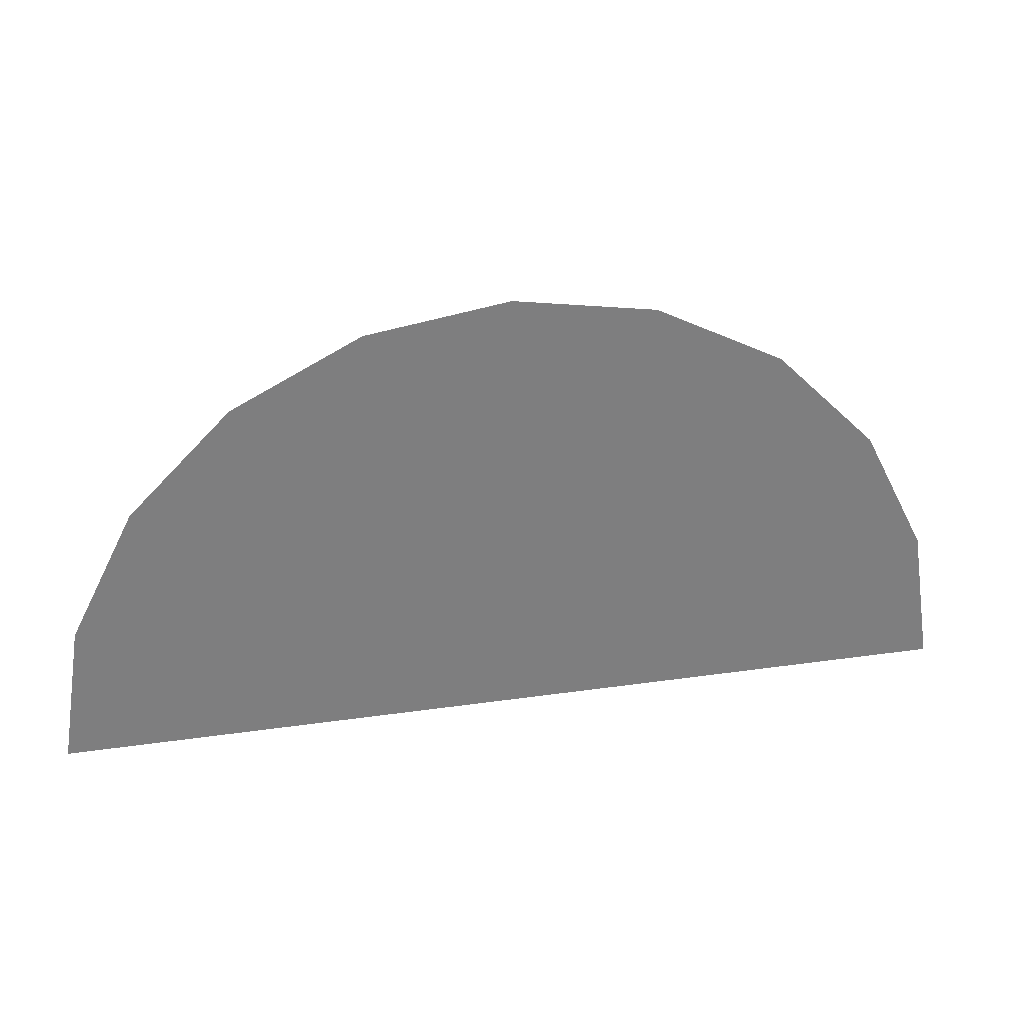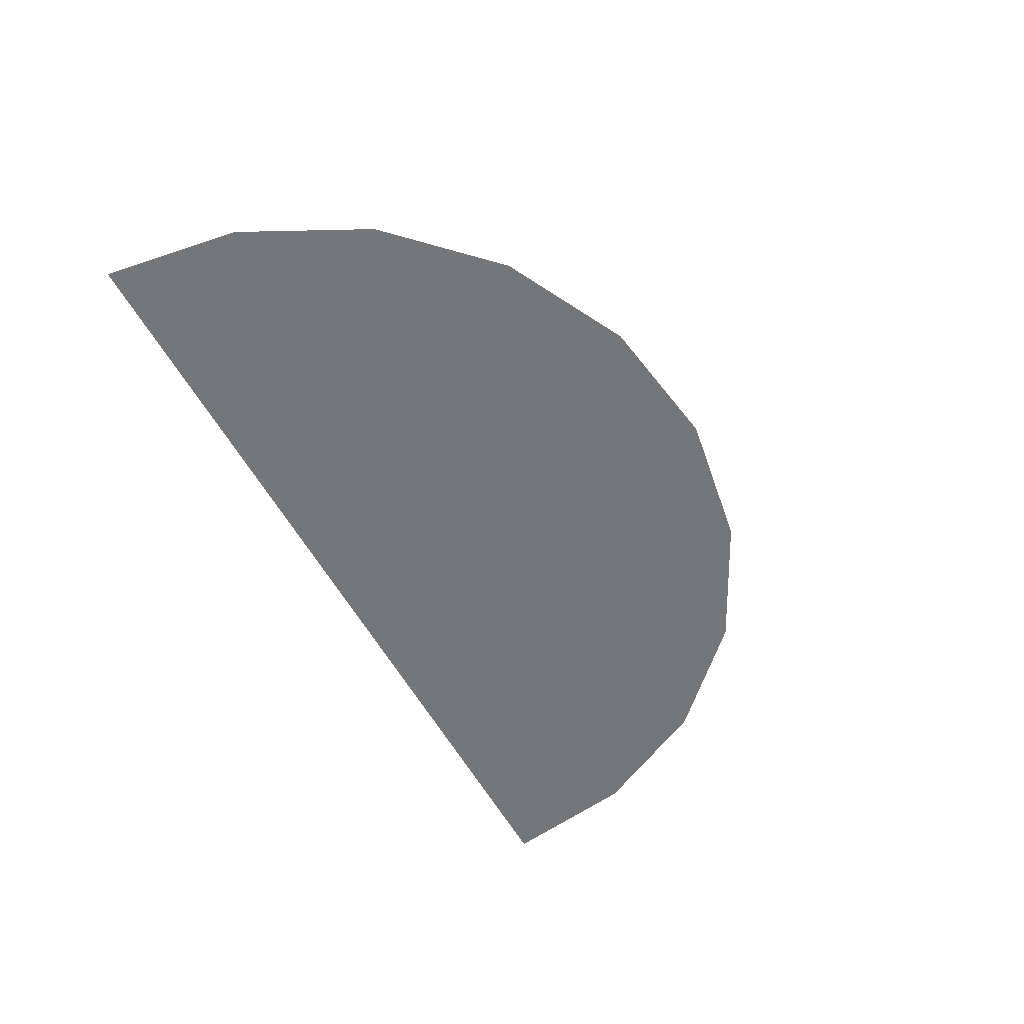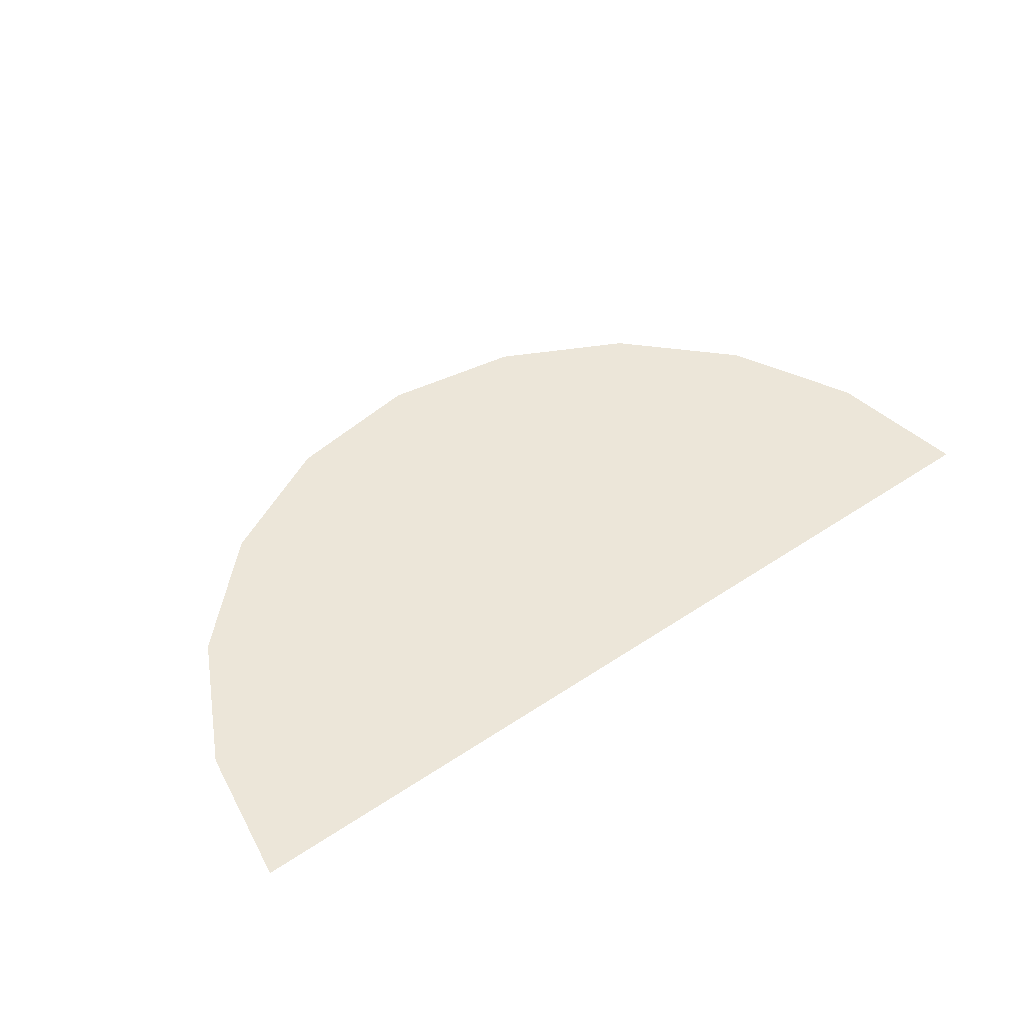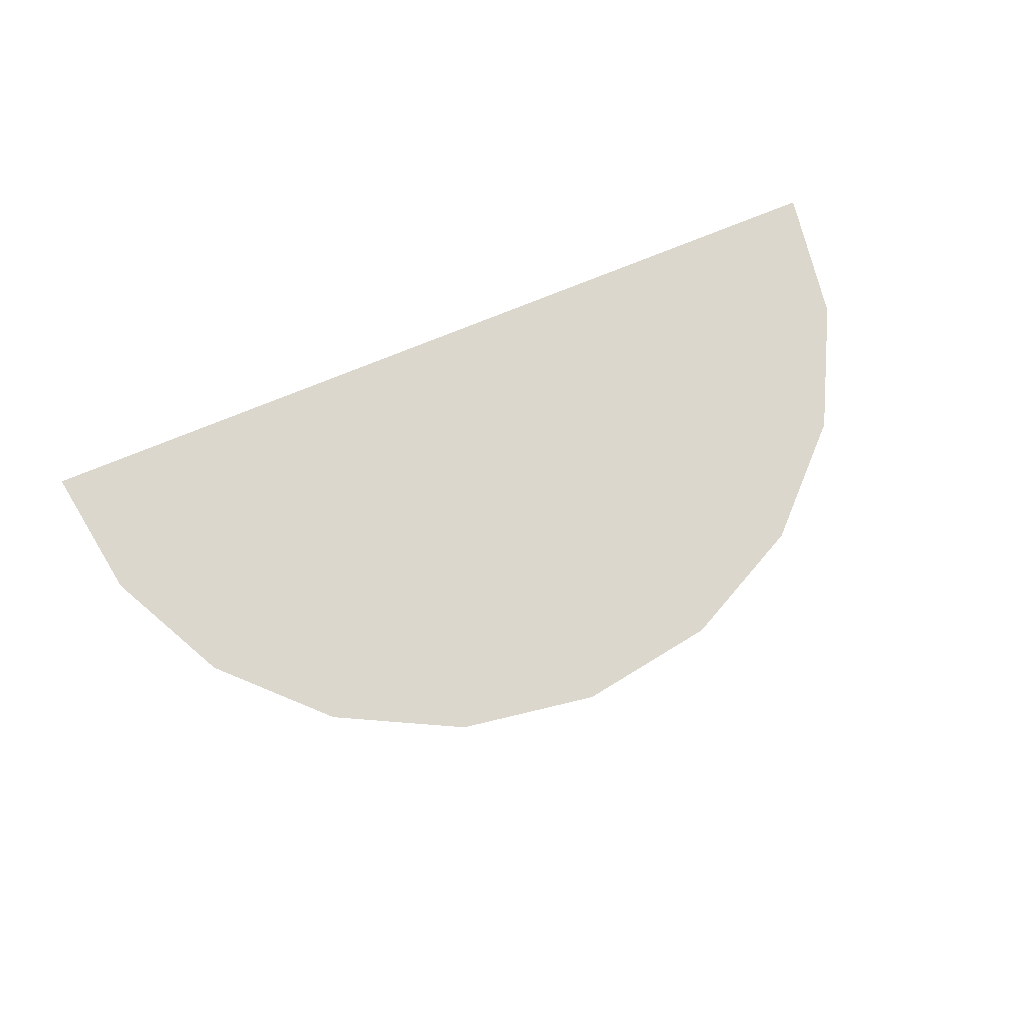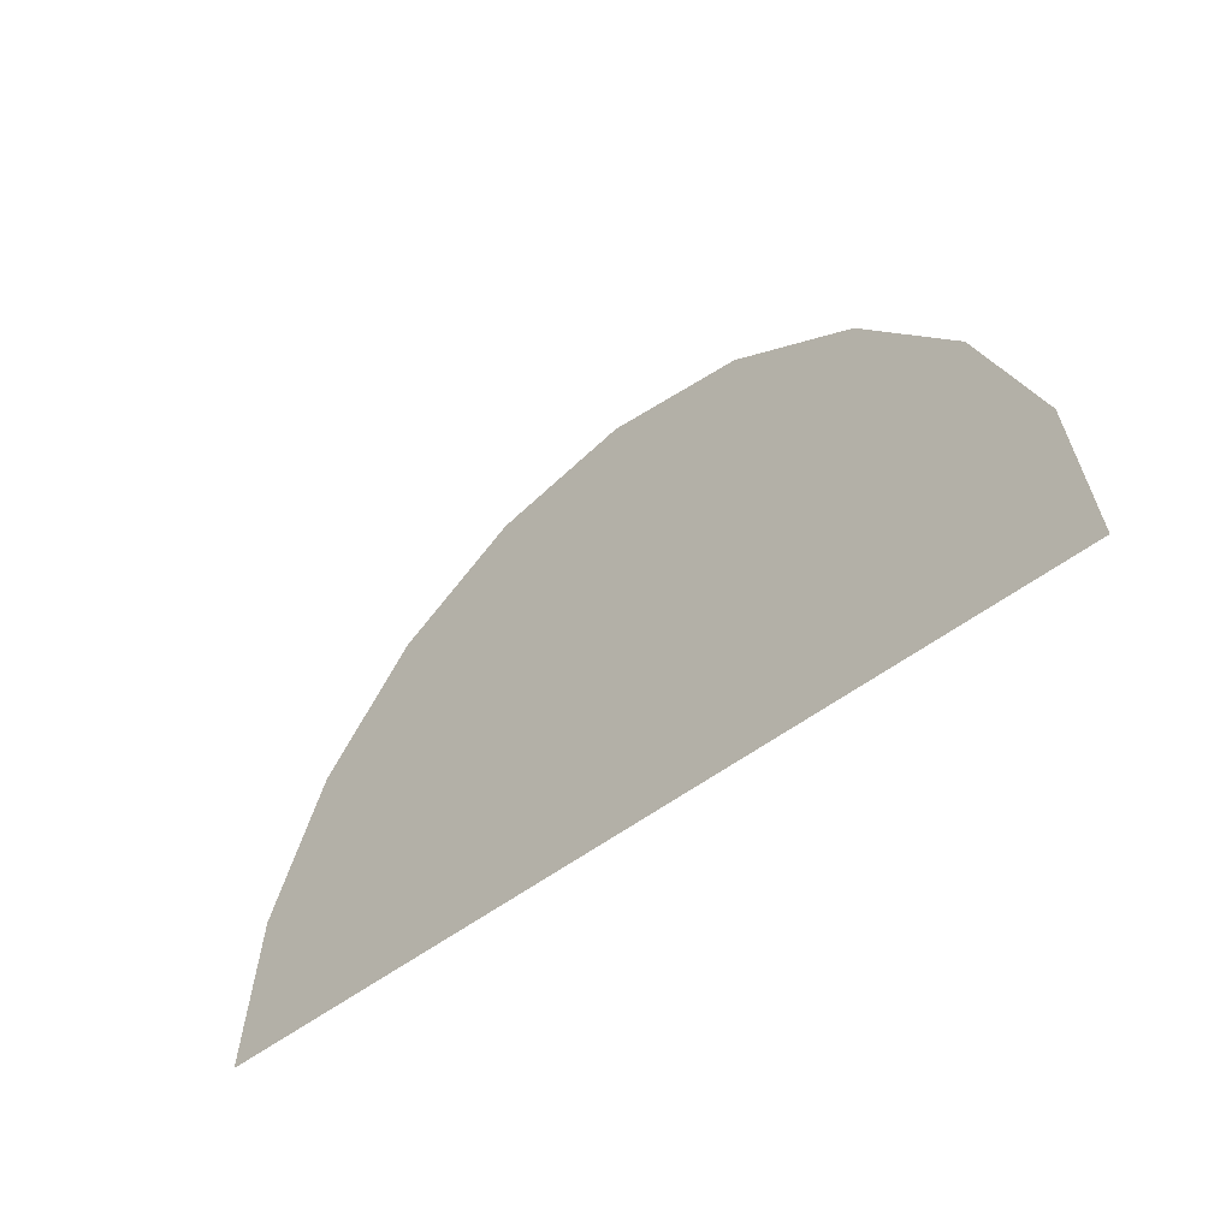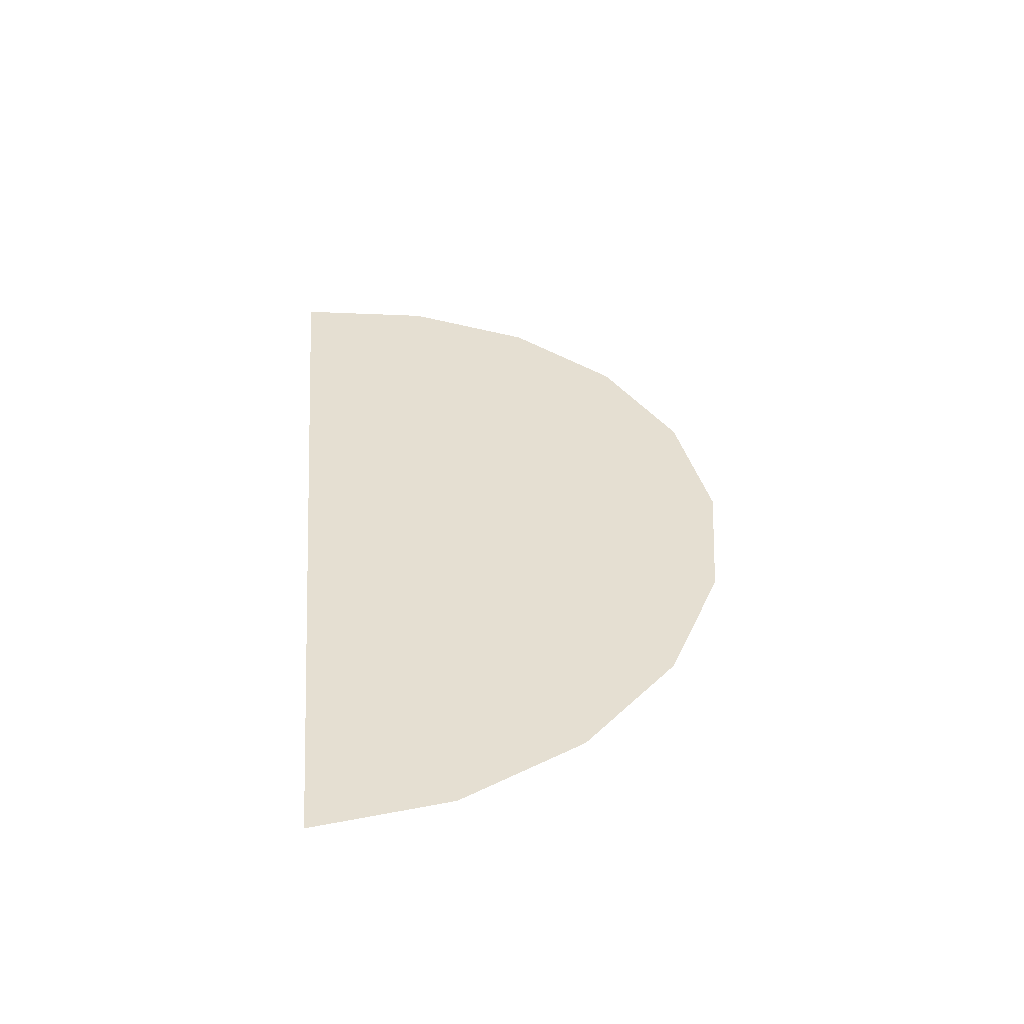
<metadata>
{"format":"obj","ext":"obj","renderer":"f3d","projection":"perspective","resolution":1024,"background":"white","views":[{"elev":30.8,"azim":-11.7,"up":"+Y"},{"elev":-56.7,"azim":118.3,"up":"+Z"},{"elev":49.3,"azim":-36.5,"up":"+Z"},{"elev":72.8,"azim":157.5,"up":"+Z"},{"elev":-43.4,"azim":44.5,"up":"+Y"},{"elev":37.4,"azim":85.2,"up":"+Z"}]}
</metadata>
<code>
v -17.75 -5.152 -47.95
v -14.23 1.77 -47.95
v -8.733 7.264 -47.95
v -1.81 10.79 -47.95
v 5.863 12.01 -47.95
v 13.54 10.79 -47.95
v 20.46 7.264 -47.95
v 25.95 1.77 -47.95
v 29.48 -5.152 -47.95
v 30.6 -12.21 -47.95
v -18.87 -12.21 -47.95
v -19.59 -12.83 -47.95
v -18.34 -4.961 -47.95
v -14.73 2.134 -47.95
v -9.097 7.765 -47.95
v -2.002 11.38 -47.95
v 5.863 12.63 -47.95
v 13.73 11.38 -47.95
v 20.82 7.765 -47.95
v 26.45 2.134 -47.95
v 30.07 -4.961 -47.95
v 31.32 -12.83 -47.95
f 1 2 3
f 3 4 5
f 1 3 5
f 5 6 7
f 7 8 9
f 5 7 9
f 1 5 9
f 1 9 10
f 11 1 10
f 12 13 1
f 1 11 12
f 13 14 2
f 2 1 13
f 14 15 3
f 3 2 14
f 15 16 4
f 4 3 15
f 16 17 5
f 5 4 16
f 17 18 6
f 6 5 17
f 18 19 7
f 7 6 18
f 19 20 8
f 8 7 19
f 20 21 9
f 9 8 20
f 21 22 10
f 10 9 21
f 22 12 11
f 11 10 22

</code>
